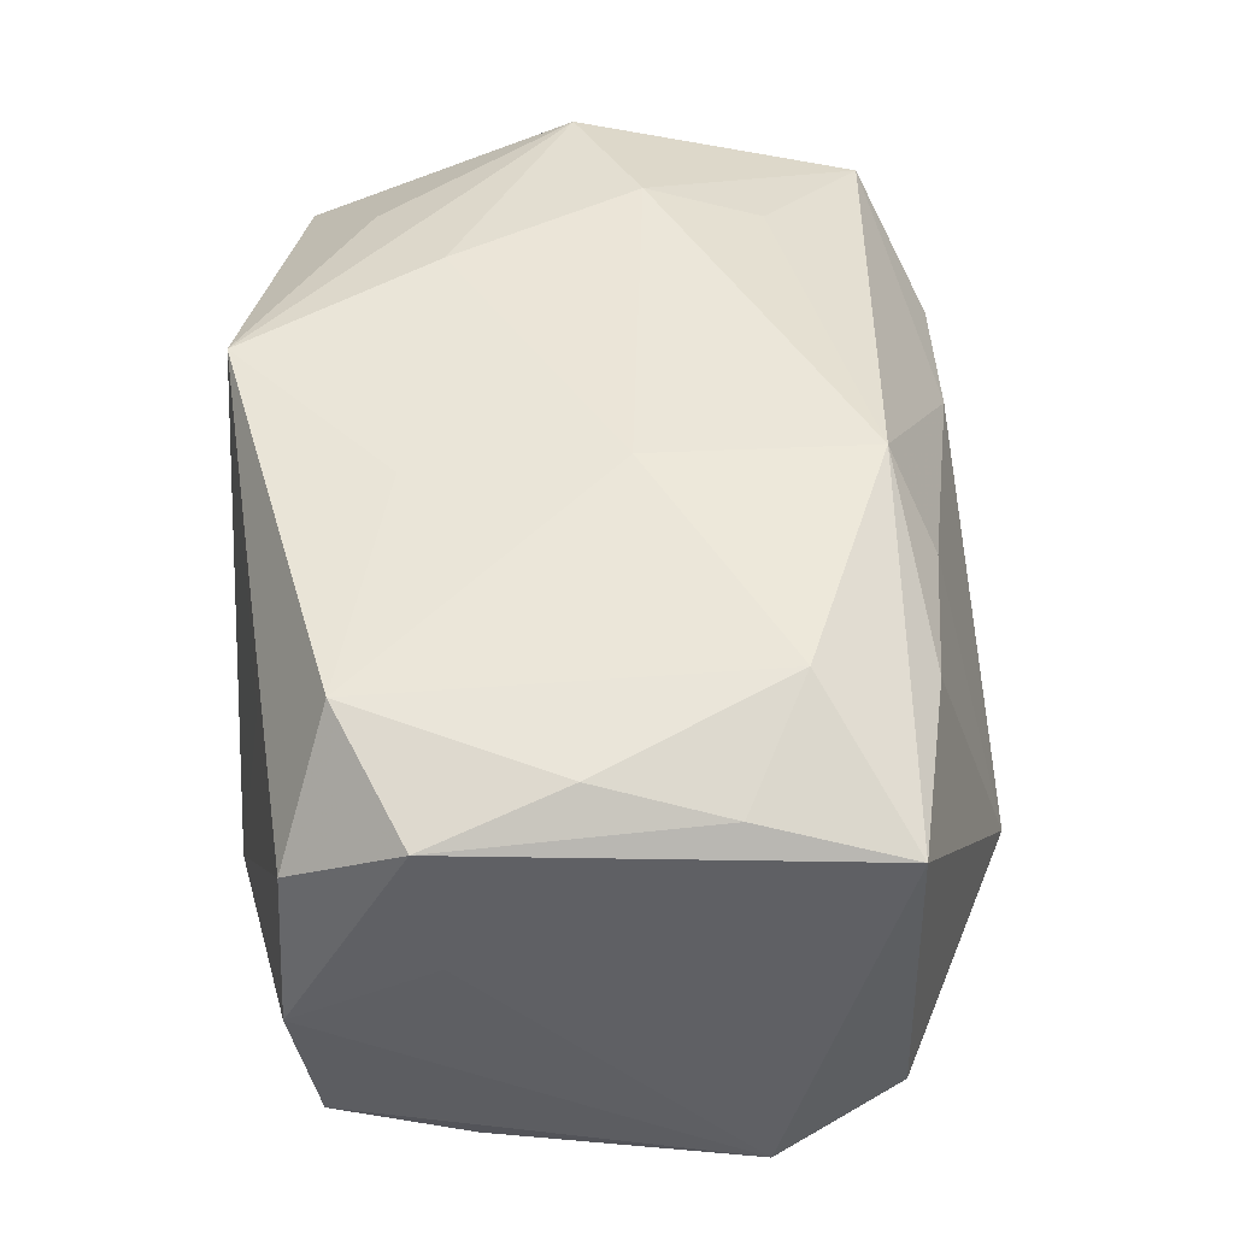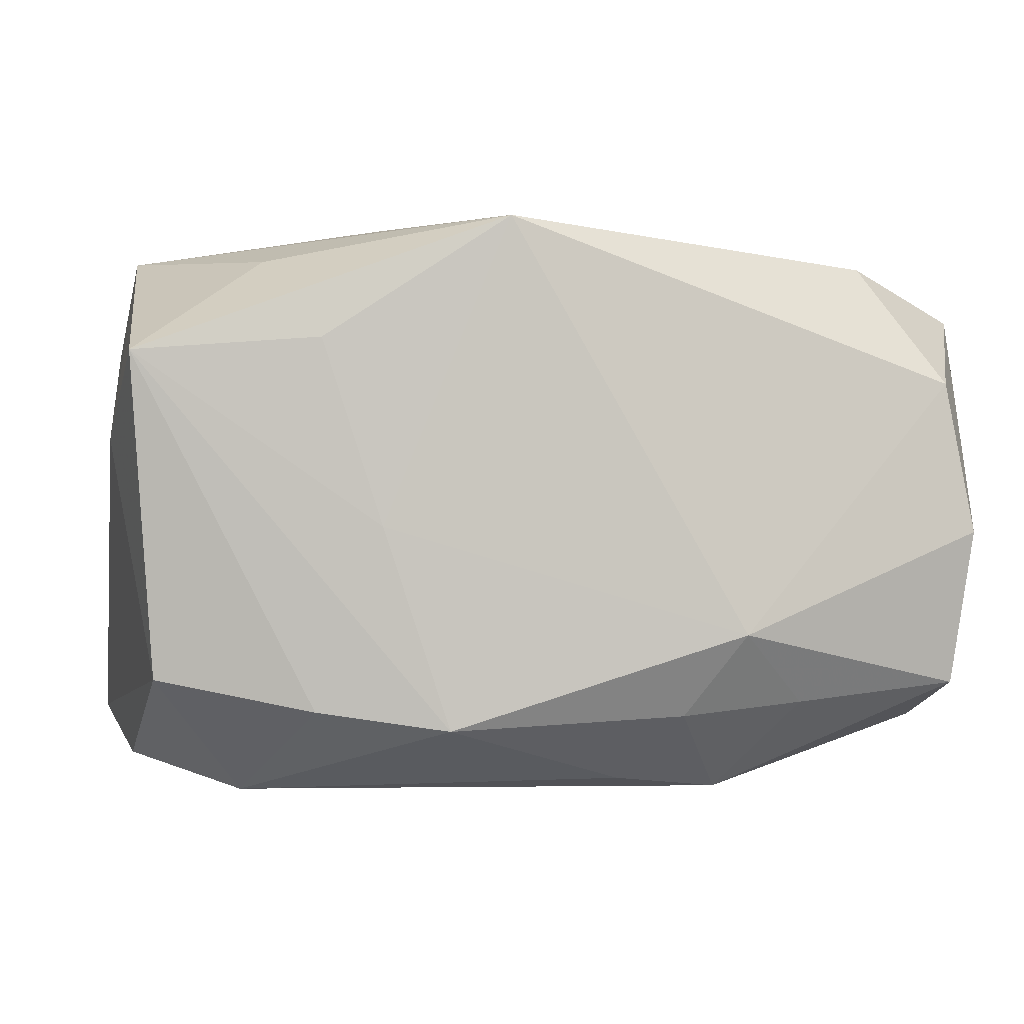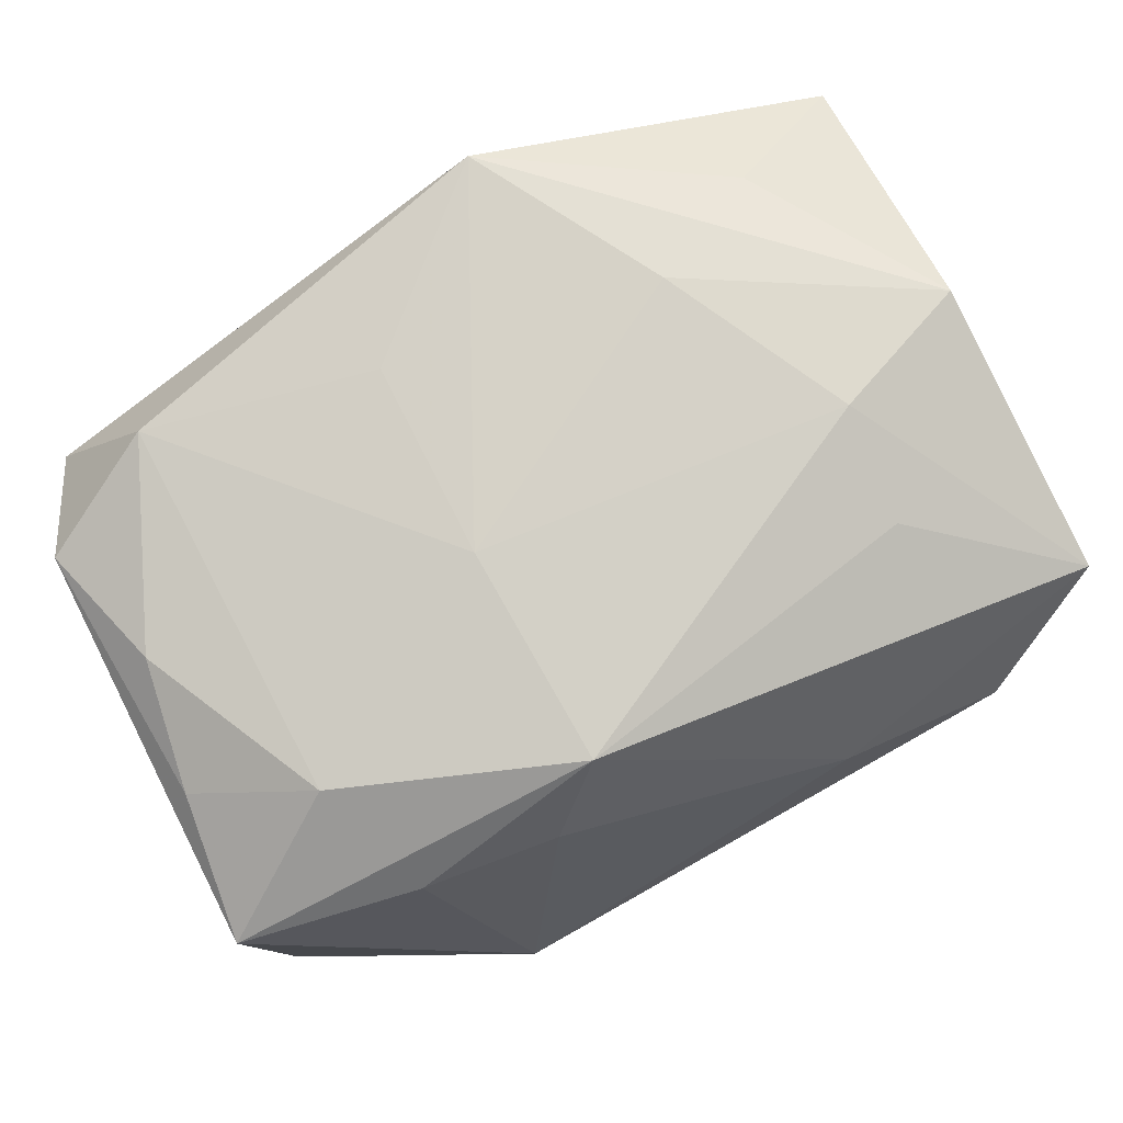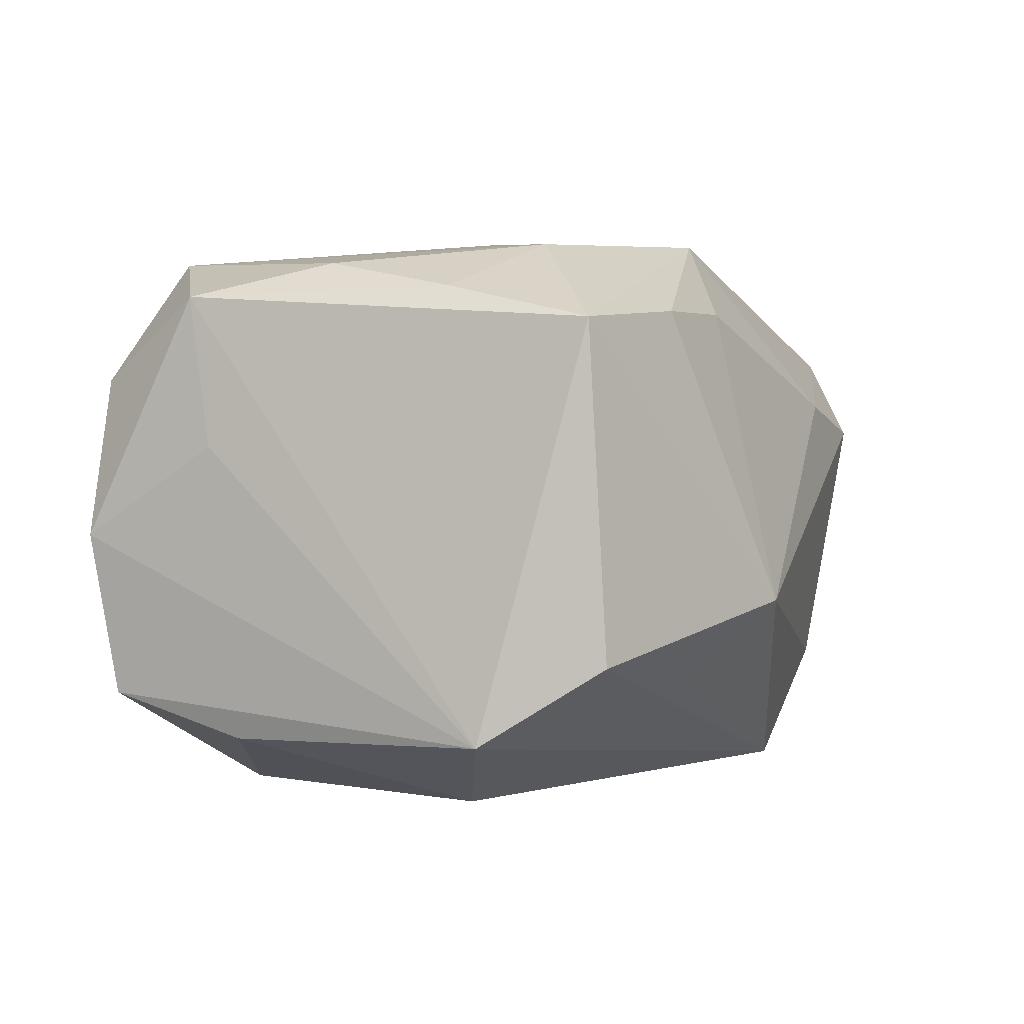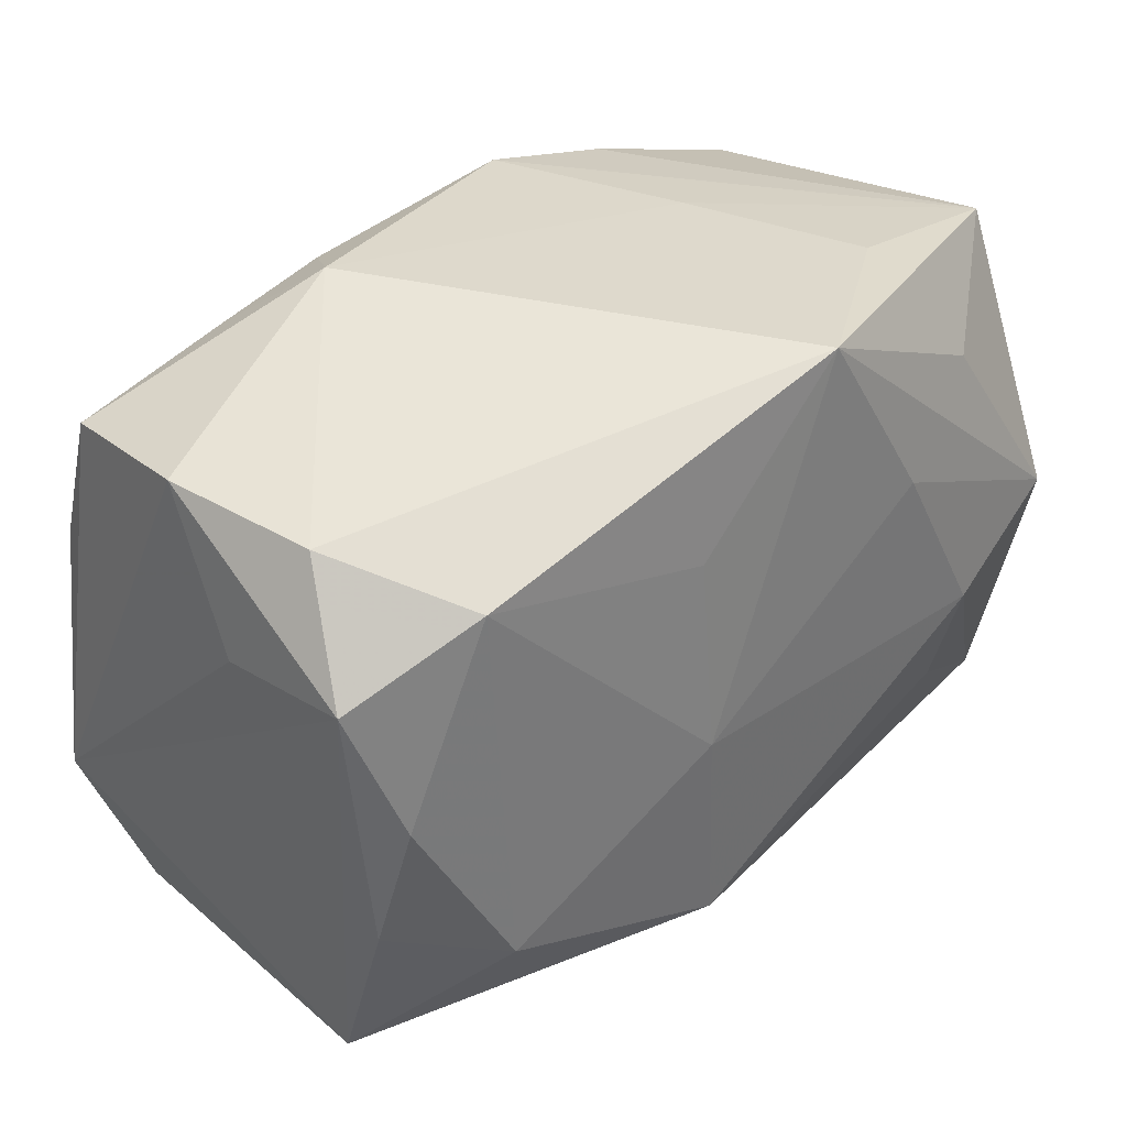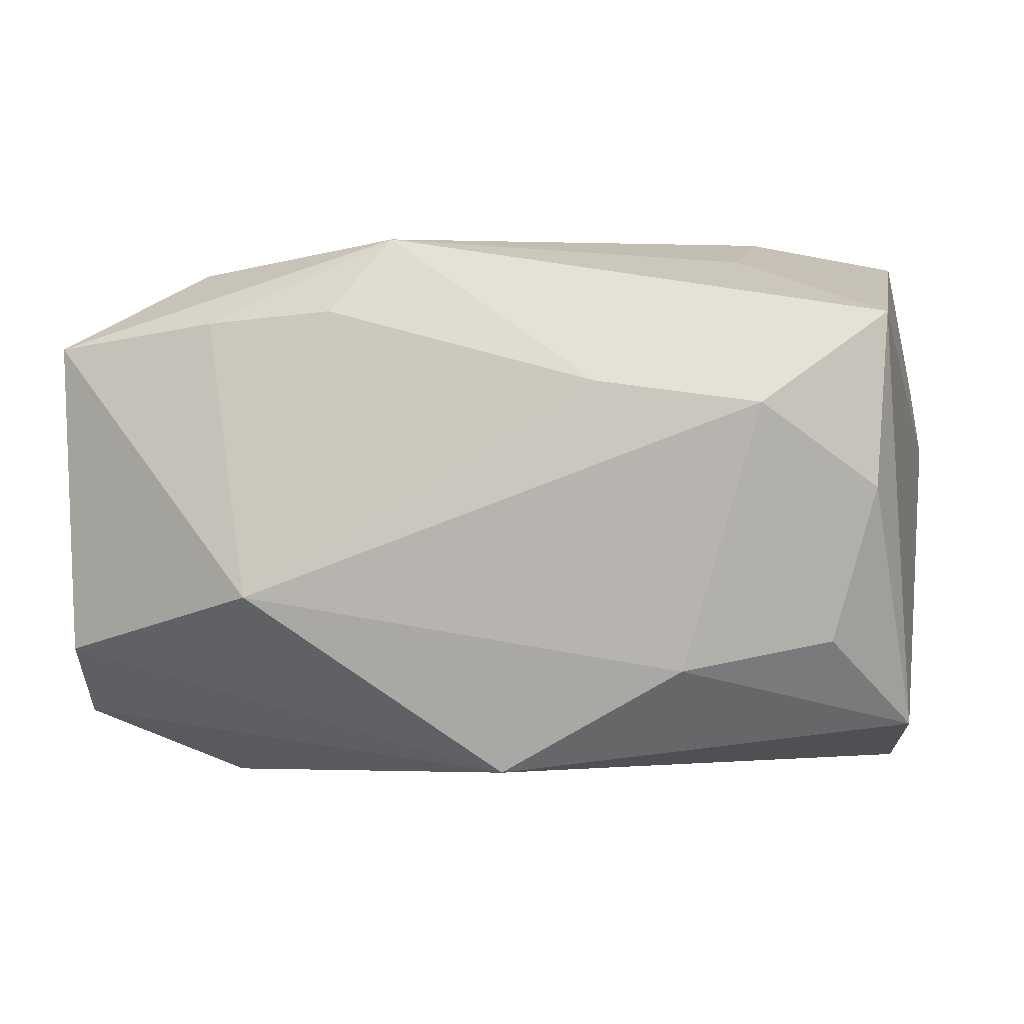
<metadata>
{"format":"obj","ext":"obj","renderer":"f3d","projection":"perspective","resolution":1024,"background":"white","views":[{"elev":45.7,"azim":-91.0,"up":"+Z"},{"elev":-1.4,"azim":170.2,"up":"+Z"},{"elev":78.8,"azim":-24.7,"up":"+Z"},{"elev":-0.6,"azim":-70.0,"up":"+Z"},{"elev":34.9,"azim":-44.0,"up":"+Y"},{"elev":-1.1,"azim":13.8,"up":"+Z"}]}
</metadata>
<code>
v -0.03486 0.009582 -0.01857
v 0.03342 0.02037 -0.01437
v -0.03657 -0.02068 0.01435
v -0.03382 0.001738 0.01962
v 0.03705 0.01112 0.005765
v 0.02018 0.02583 0.01339
v 0.03178 -0.02057 -0.0111
v 0.03546 0.02355 0.01234
v -0.03495 -0.02159 -0.01234
v 0.02255 0.004055 -0.02323
v 0.02311 -0.003647 0.024
v -0.02175 -0.02294 0.01608
v -0.02478 -0.006729 -0.02412
v 0.02611 0.01519 -0.02385
v 0.02688 -0.02732 0.00817
v 0.01522 0.02597 -0.001893
v -0.03748 0.01094 0.004892
v -0.03748 -0.0119 -0.01848
v -0.03748 0.01262 0.01695
v -0.02423 -0.01553 -0.01976
v -0.008299 0.01422 0.02315
v 0.01451 0.01148 0.02412
v -0.02568 -0.01346 0.02147
v -0.01586 -0.03023 -0.007553
v 0.004909 0.02709 0.02344
v -0.02101 -0.02436 -0.01367
v -0.01469 0.02777 -0.01075
v -0.0005081 0.005425 -0.02412
v 0.0133 -0.0273 0.01012
v 0.03559 -0.02218 0.001472
v 0.03482 0.001718 0.02204
v 0.02003 -0.02487 -0.0135
v 0.02048 0.02385 -0.01695
v 0.004766 -0.02428 -0.02212
v -0.02029 0.02405 0.01203
v 0.02297 -0.01313 0.02125
v 0.009684 0.02588 -0.01849
v -0.03481 0.02066 -0.01512
v -0.03536 -0.008807 0.01728
v -0.02059 0.02283 -0.01655
v 0.02445 0.01734 0.02046
v -0.03411 0.02178 0.01067
v -0.007703 -0.002198 0.02414
v 0.03743 -0.01243 -0.01832
v -0.01011 0.02436 -0.01756
v -0.006103 -0.02016 0.02328
v -0.005356 0.01992 -0.023
v -0.01426 0.0179 -0.02398
v 0.006013 0.002792 -0.02411
v -0.01059 -0.02379 0.01677
v -0.02734 0.01817 0.02085
v 0.03504 -0.001183 -0.02196
v 0.03641 -0.02183 0.01575
v -0.03636 0.02241 -0.002138
f 27 25 16
f 44 53 30
f 44 32 34
f 34 32 24
f 24 26 34
f 35 25 27
f 27 42 35
f 35 42 25
f 25 42 51
f 51 42 19
f 54 42 27
f 19 42 54
f 33 8 2
f 2 14 33
f 52 2 44
f 52 14 2
f 44 34 52
f 44 2 5
f 2 8 5
f 5 53 44
f 53 5 31
f 31 5 8
f 6 16 25
f 25 8 6
f 6 8 16
f 7 32 44
f 44 30 7
f 7 30 32
f 19 54 17
f 46 29 53
f 32 30 15
f 24 32 15
f 15 29 24
f 15 30 53
f 53 29 15
f 14 52 10
f 10 52 34
f 14 10 49
f 49 10 34
f 47 48 45
f 14 48 47
f 27 45 40
f 45 48 40
f 41 8 25
f 25 31 41
f 41 31 8
f 18 17 54
f 18 3 19
f 19 17 18
f 29 46 50
f 24 29 50
f 53 31 11
f 3 46 23
f 46 11 43
f 51 23 43
f 43 23 46
f 28 48 14
f 14 49 28
f 37 33 14
f 14 47 37
f 37 47 45
f 37 45 27
f 27 16 37
f 16 8 37
f 8 33 37
f 38 18 54
f 38 40 48
f 38 54 27
f 27 40 38
f 3 18 9
f 24 3 9
f 9 26 24
f 9 34 26
f 9 18 34
f 48 28 13
f 13 49 34
f 13 28 49
f 12 3 24
f 24 50 12
f 12 46 3
f 12 50 46
f 36 46 53
f 53 11 36
f 36 11 46
f 19 3 39
f 3 23 39
f 4 51 19
f 4 23 51
f 19 39 4
f 4 39 23
f 25 51 21
f 21 43 25
f 51 43 21
f 25 43 22
f 22 43 11
f 22 31 25
f 22 11 31
f 34 18 20
f 20 13 34
f 18 13 20
f 18 38 1
f 1 13 18
f 1 38 48
f 48 13 1

</code>
